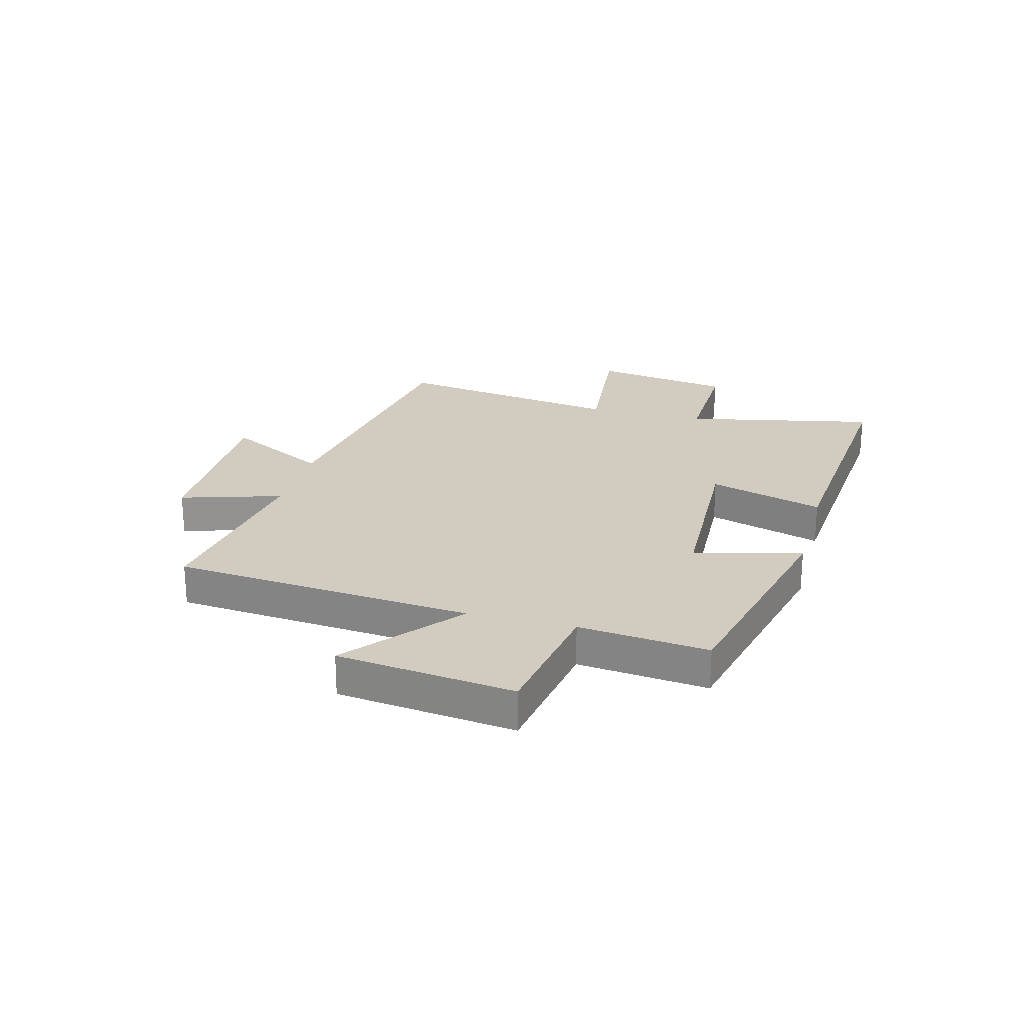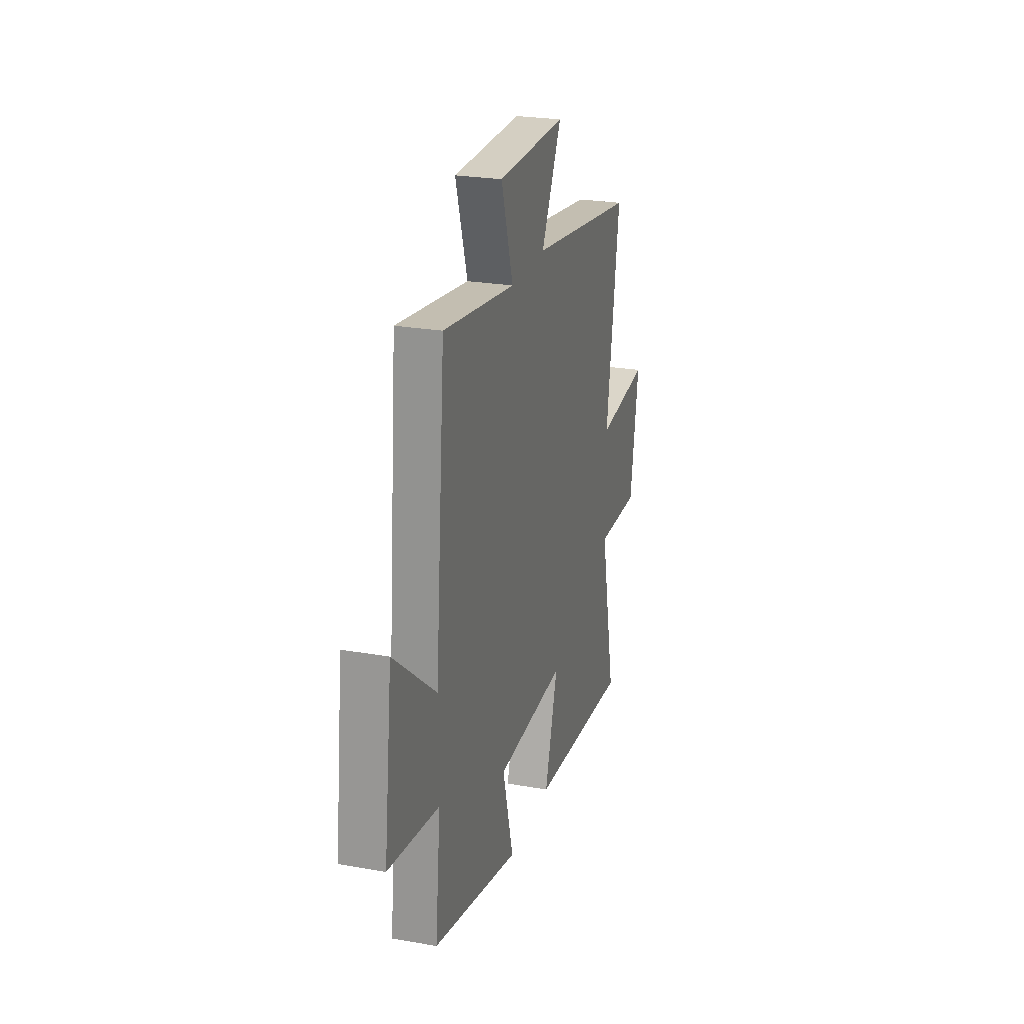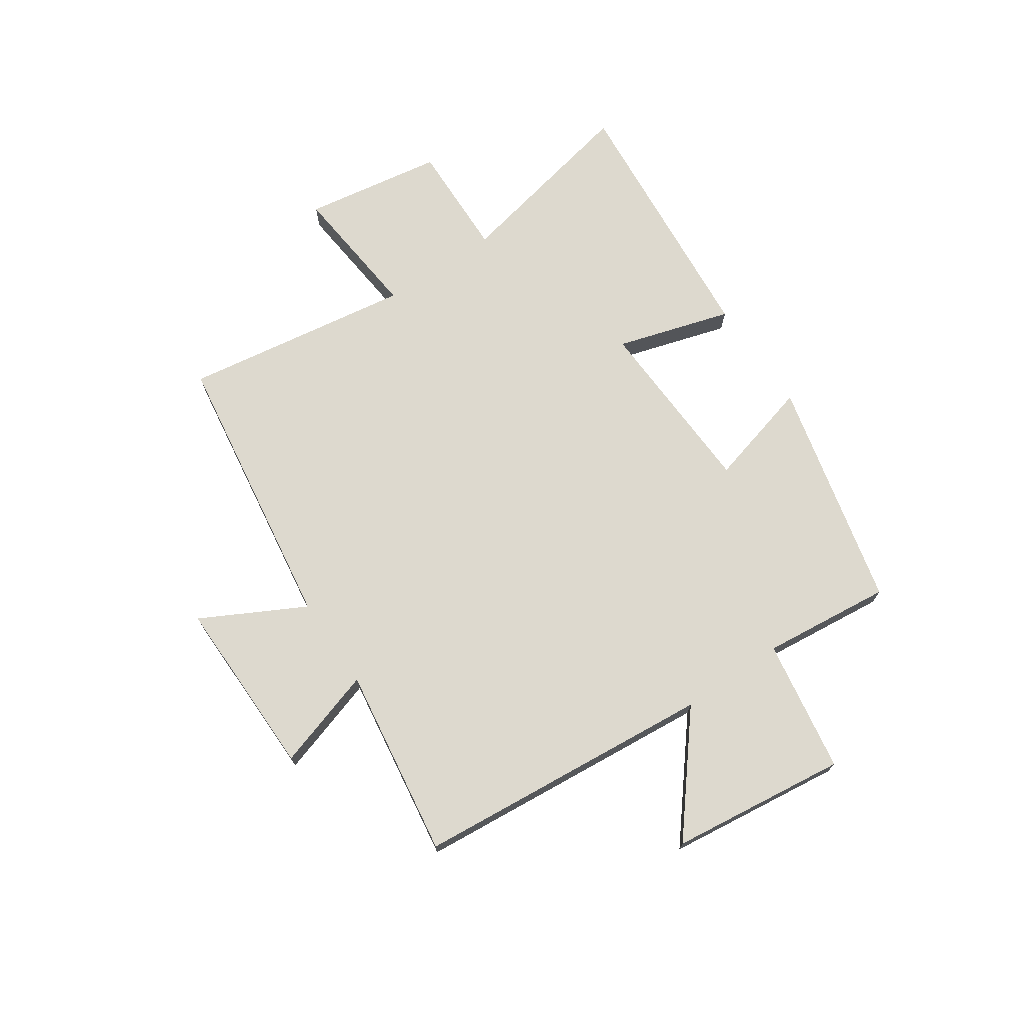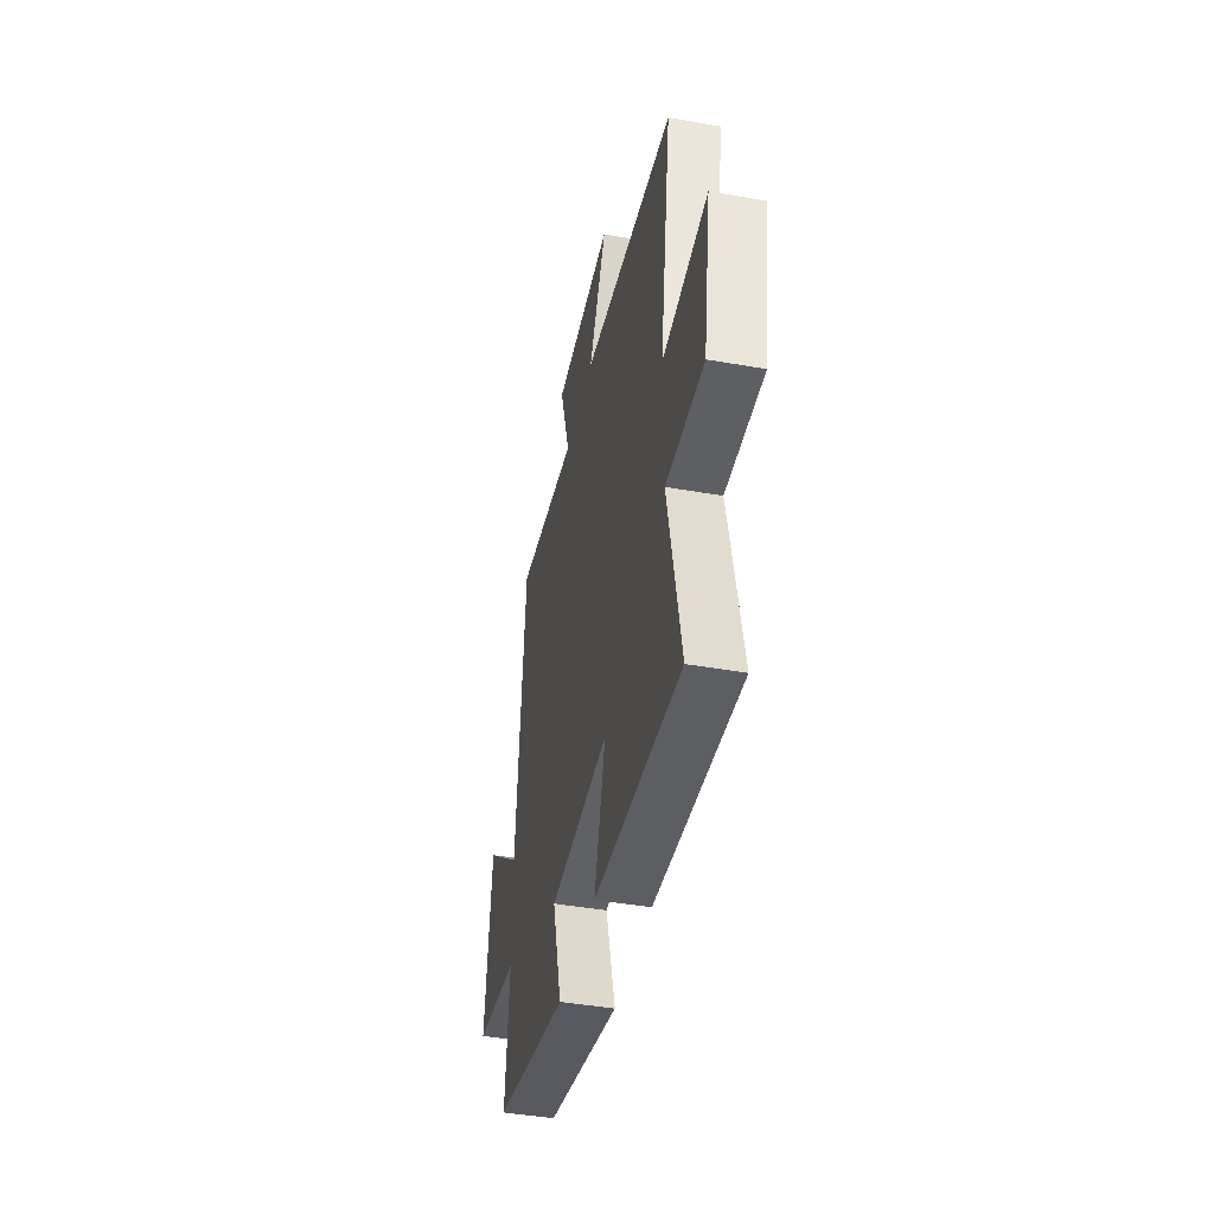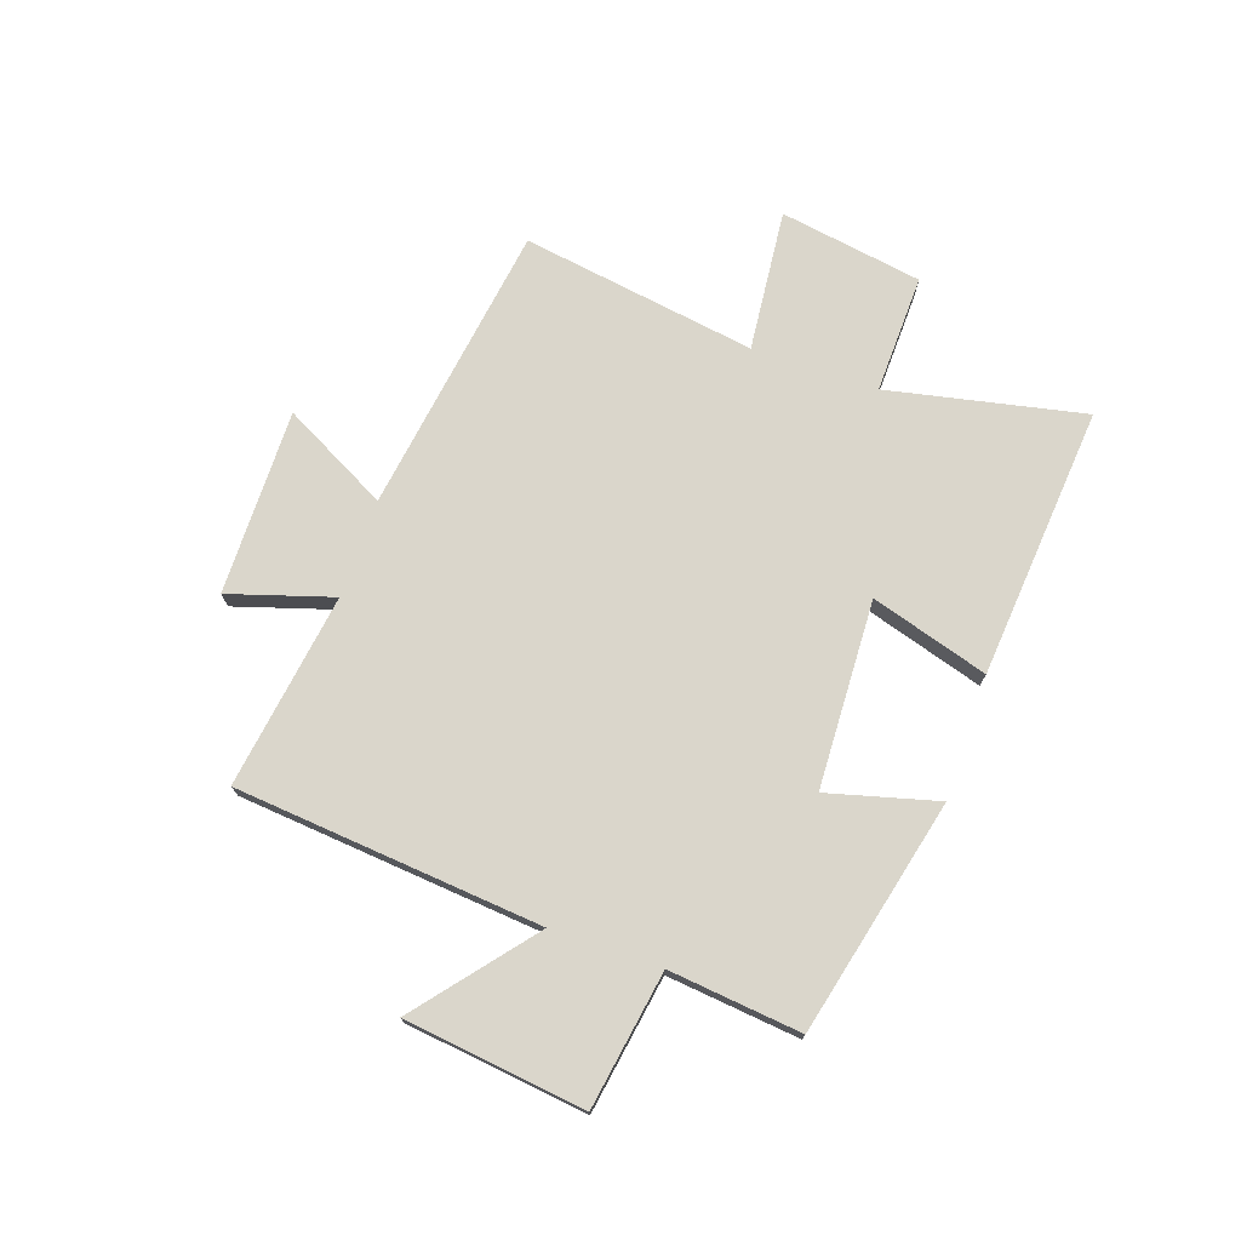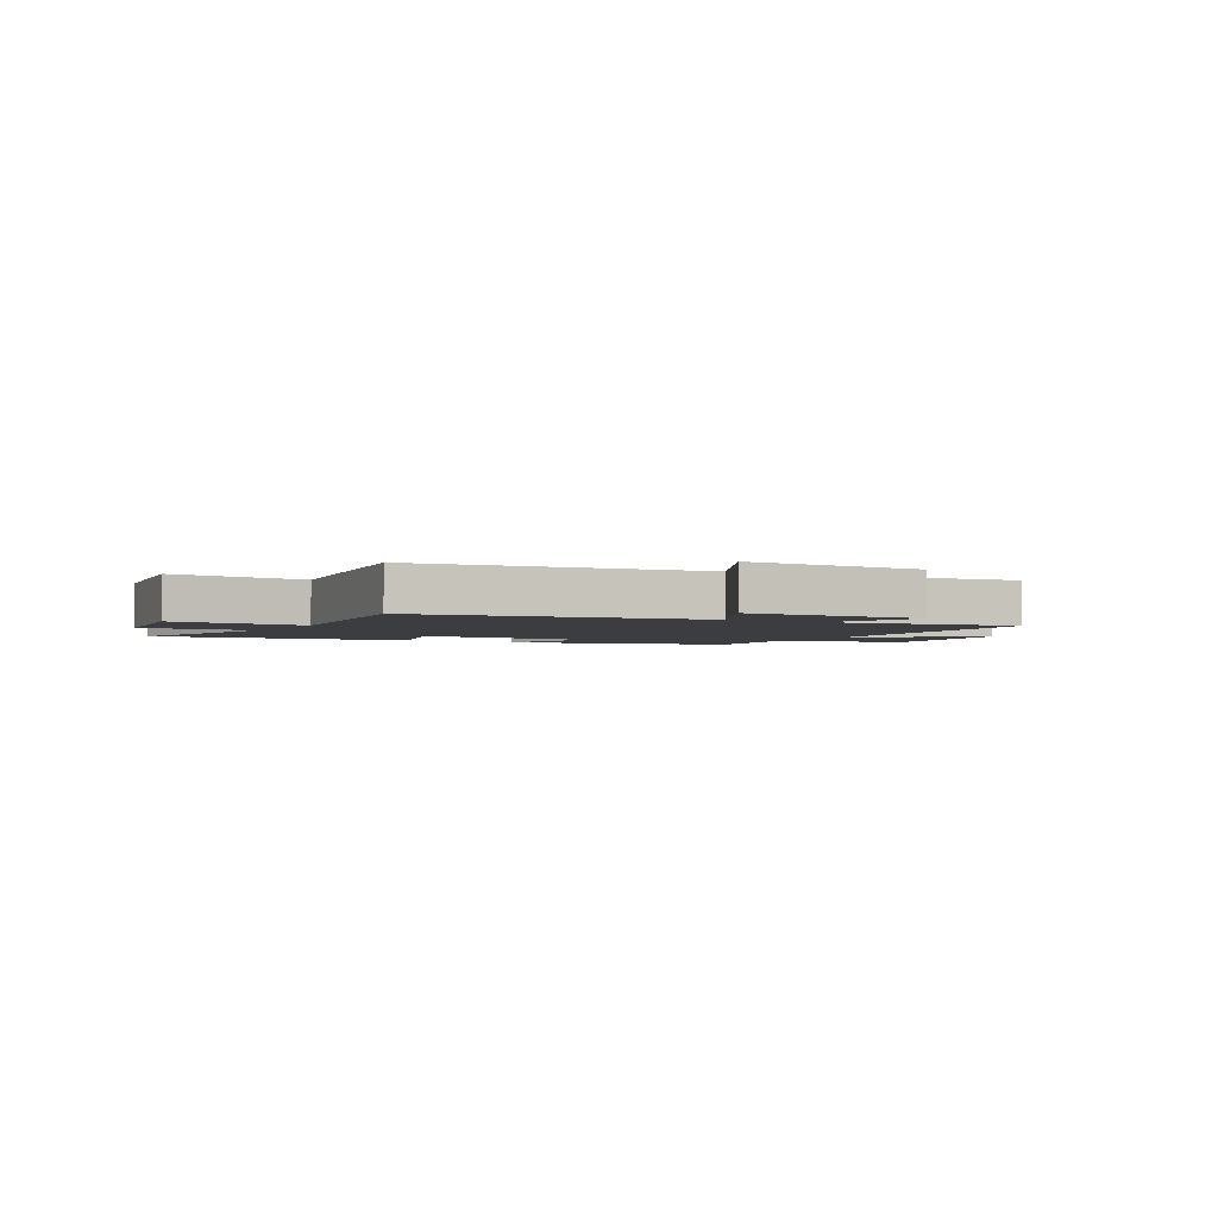
<metadata>
{"format":"obj","ext":"obj","renderer":"f3d","projection":"perspective","resolution":1024,"background":"white","views":[{"elev":23.8,"azim":105.0,"up":"+Y"},{"elev":24.8,"azim":106.1,"up":"+Z"},{"elev":71.8,"azim":55.8,"up":"+Y"},{"elev":-43.2,"azim":-101.8,"up":"+Z"},{"elev":73.8,"azim":109.1,"up":"+Y"},{"elev":-2.8,"azim":-29.8,"up":"+Y"}]}
</metadata>
<code>
v 0.524 0.07 -0.404
v 0.115 0.07 -0.5
v 0.166 0.07 -0.31
v -0.16 0.07 -0.296
v -0.099 0.07 -0.5
v -0.572 0.07 -0.539
v -0.5 0.07 -0.199
v -0.706 0.07 -0.204
v -0.746 0.07 0.044
v -0.5 0.07 0.019
v -0.562 0.07 0.427
v -0.056 0.07 0.5
v -0.152 0.07 0.683
v 0.17 0.07 0.679
v 0.114 0.07 0.5
v 0.453 0.07 0.549
v 0.5 0.07 0.016
v 0.699 0.07 0.178
v 0.737 0.07 -0.136
v 0.5 0.07 -0.174
v 0.524 0 -0.404
v 0.115 0 -0.5
v 0.166 0 -0.31
v -0.16 0 -0.296
v -0.099 0 -0.5
v -0.572 0 -0.539
v -0.5 0 -0.199
v -0.706 0 -0.204
v -0.746 0 0.044
v -0.5 0 0.019
v -0.562 0 0.427
v -0.056 0 0.5
v -0.152 0 0.683
v 0.17 0 0.679
v 0.114 0 0.5
v 0.453 0 0.549
v 0.5 0 0.016
v 0.699 0 0.178
v 0.737 0 -0.136
v 0.5 0 -0.174
f 17 18 19 20
f 15 16 17 20
f 15 20 1
f 12 13 14 15
f 12 15 1
f 11 12 1
f 10 11 1
f 7 8 9 10
f 4 5 6 7
f 3 4 7 10
f 1 2 3
f 1 3 10
f 40 39 38 37
f 40 37 36 35
f 21 40 35
f 35 34 33 32
f 21 35 32
f 21 32 31
f 21 31 30
f 30 29 28 27
f 27 26 25 24
f 30 27 24 23
f 23 22 21
f 30 23 21
f 1 21 22 2
f 2 22 23 3
f 3 23 24 4
f 4 24 25 5
f 5 25 26 6
f 6 26 27 7
f 7 27 28 8
f 8 28 29 9
f 9 29 30 10
f 10 30 31 11
f 11 31 32 12
f 12 32 33 13
f 13 33 34 14
f 14 34 35 15
f 15 35 36 16
f 16 36 37 17
f 17 37 38 18
f 18 38 39 19
f 19 39 40 20
f 20 40 21 1

</code>
